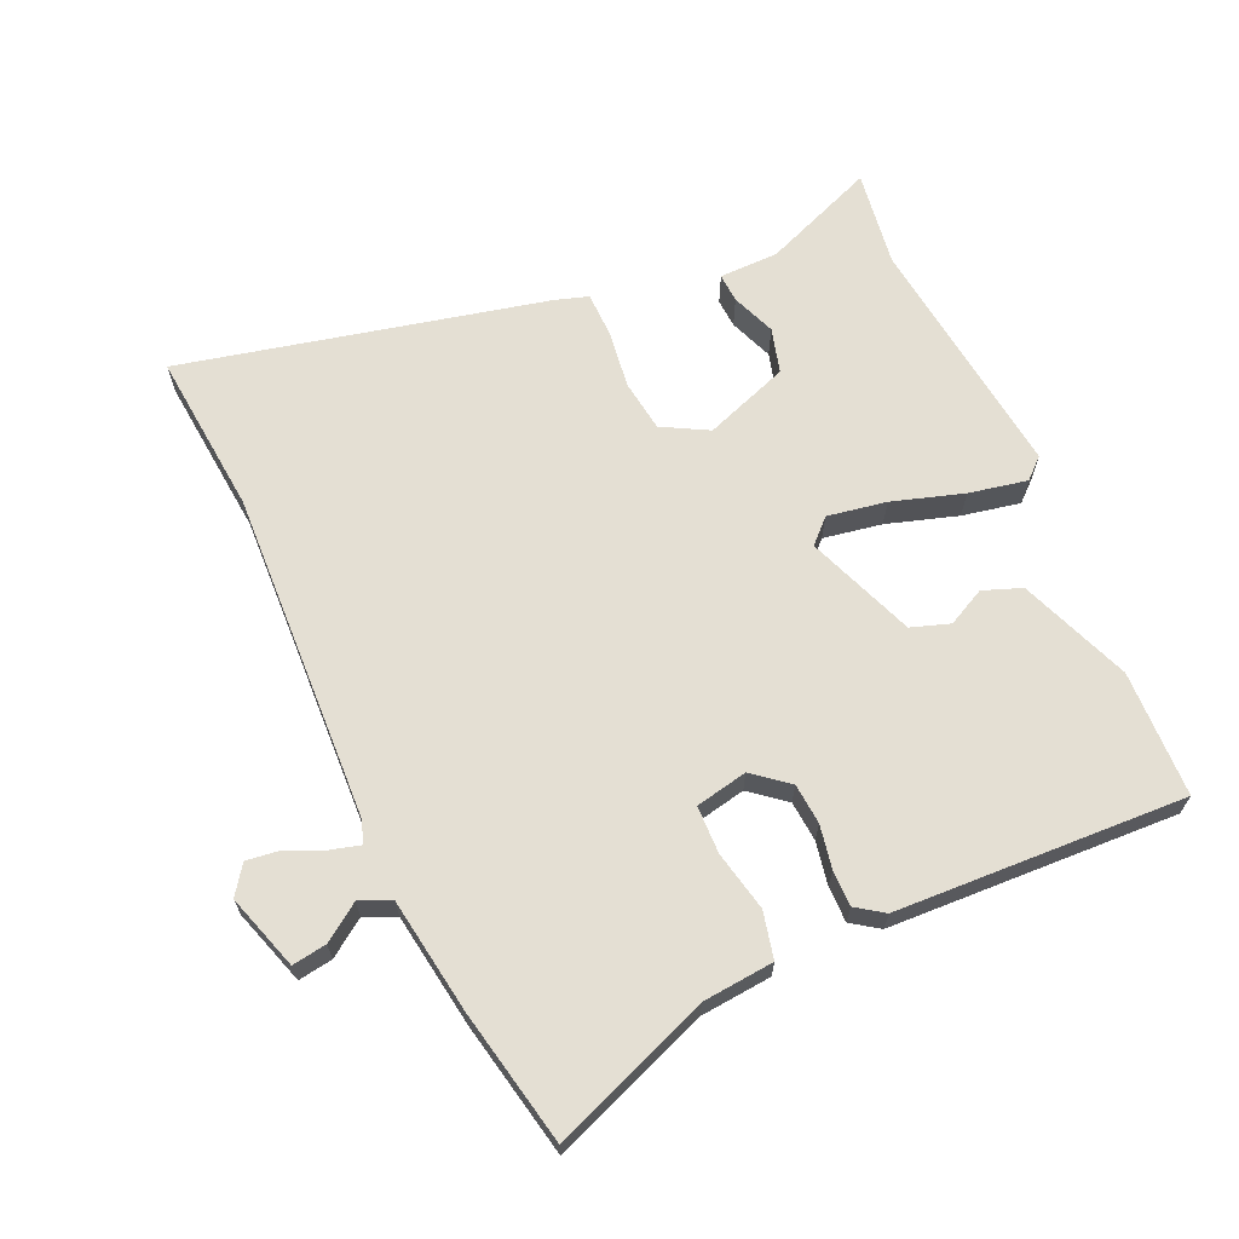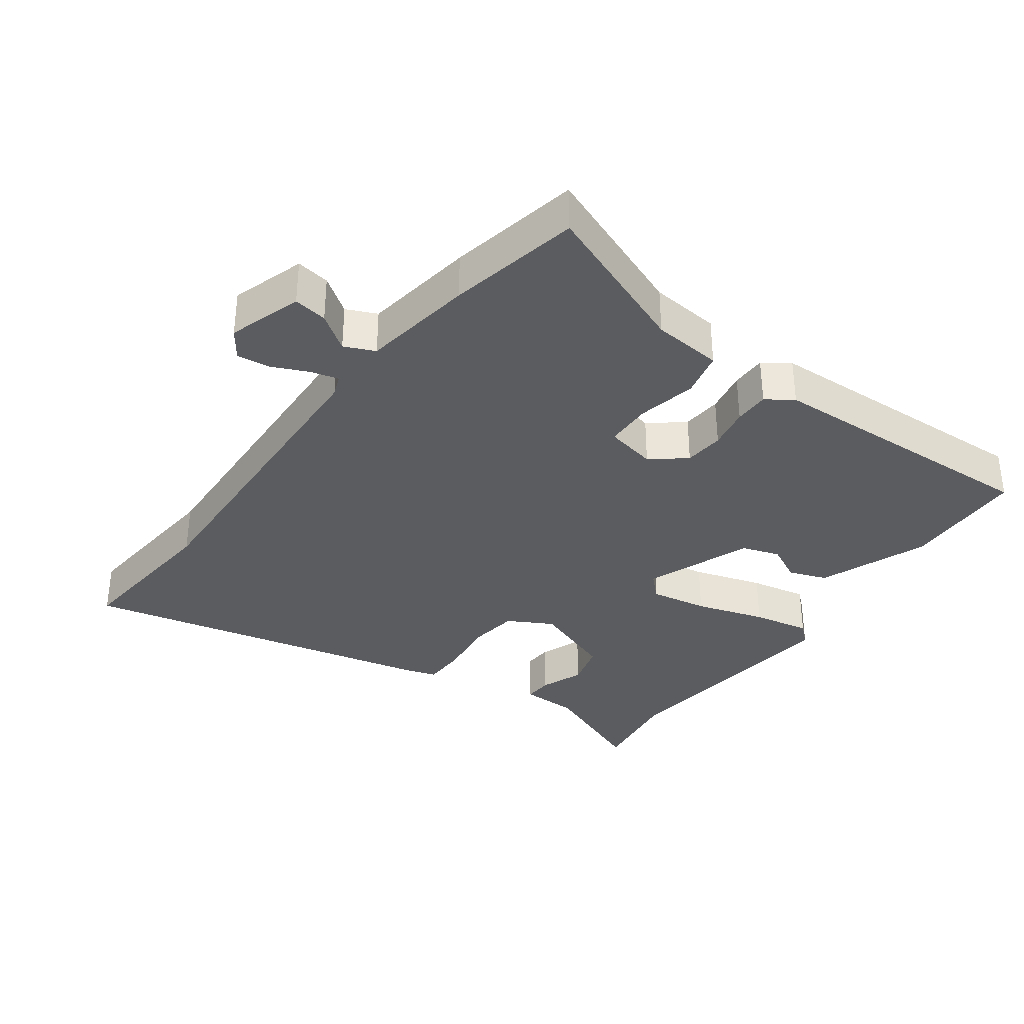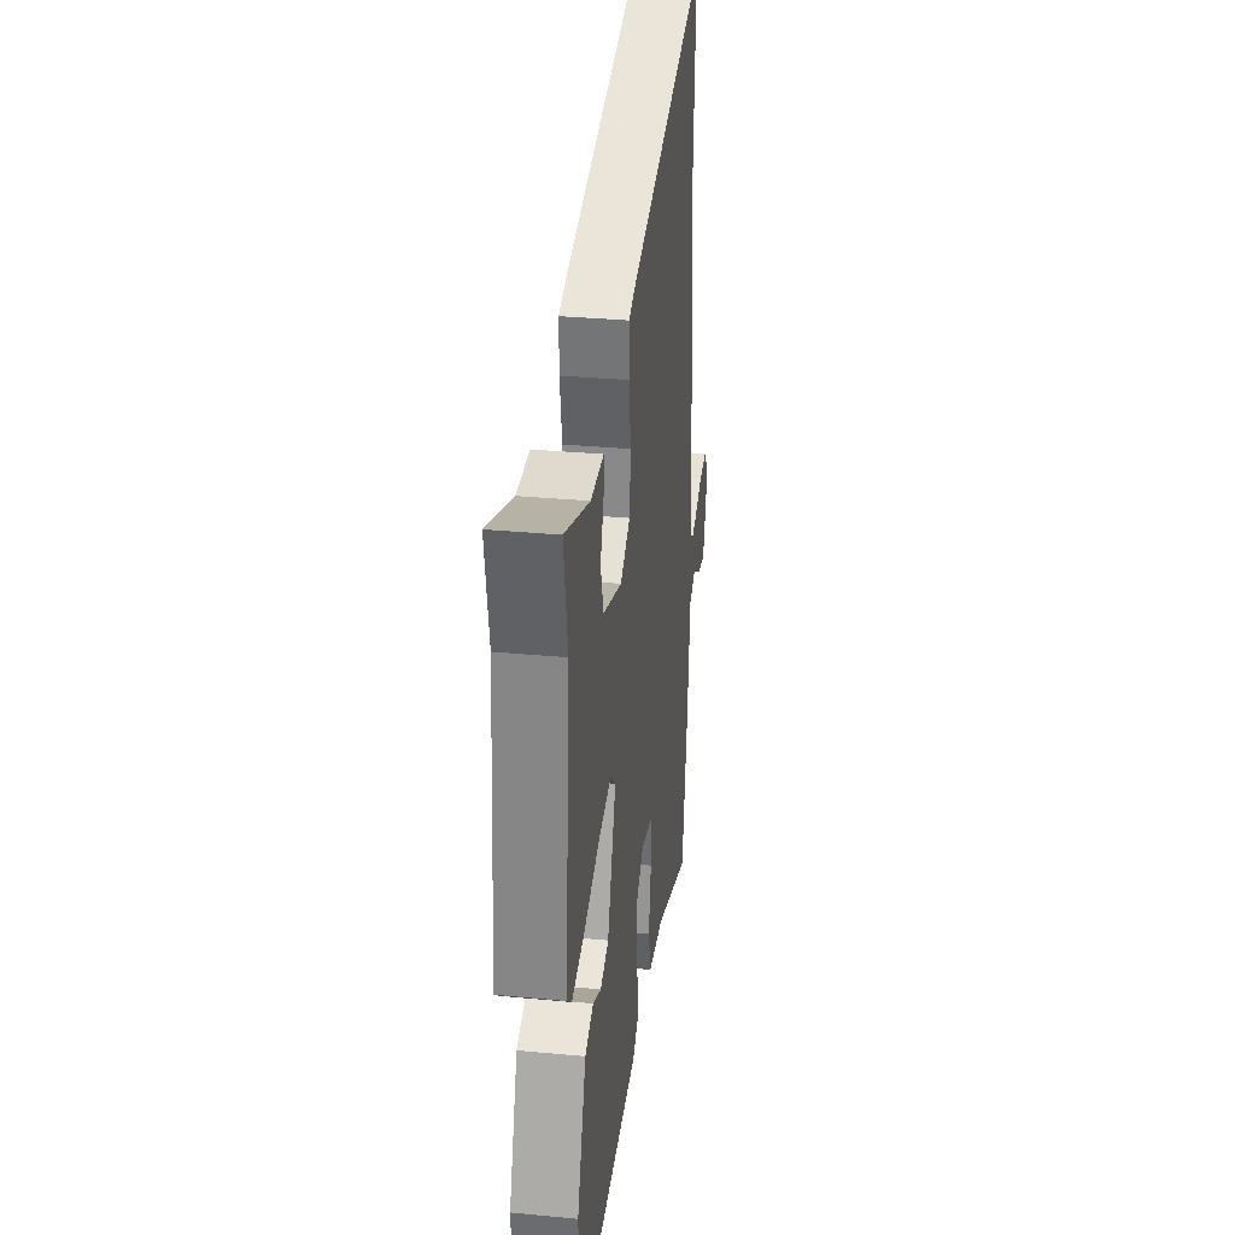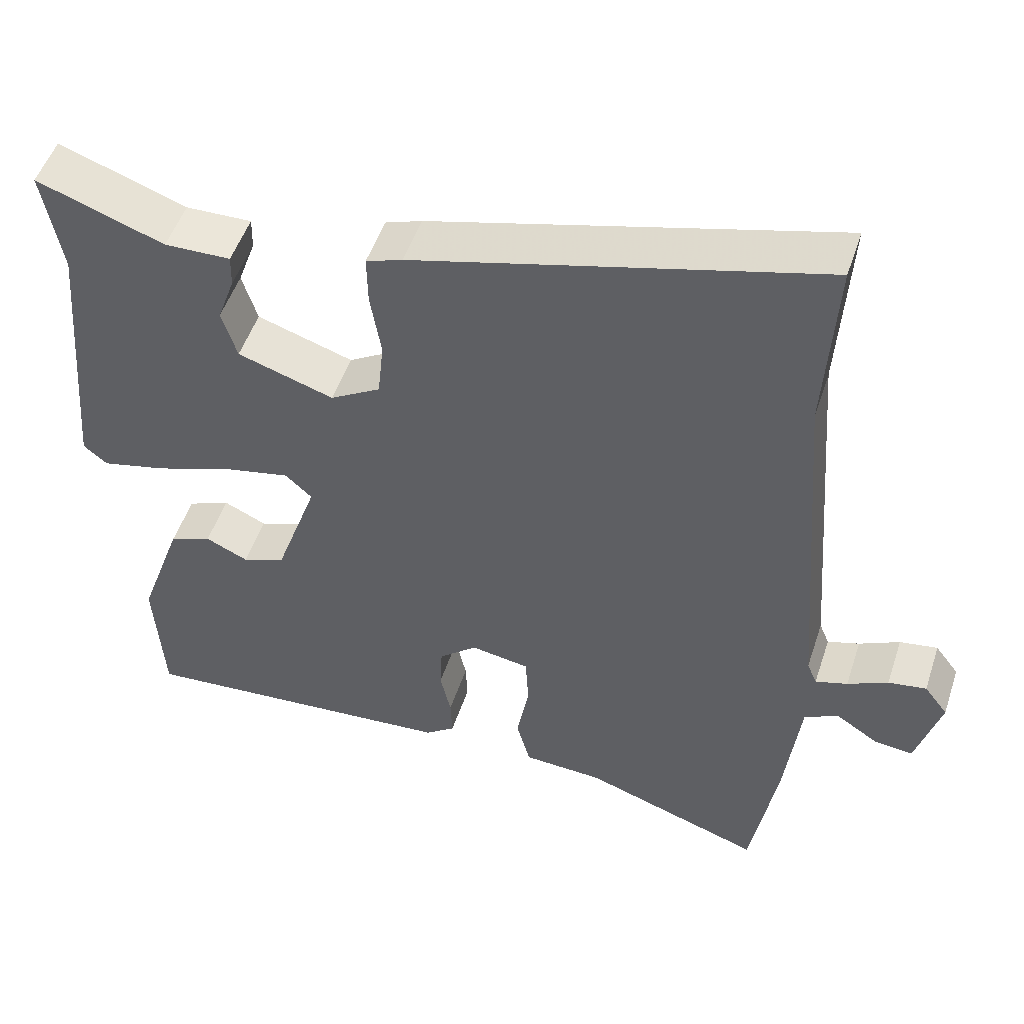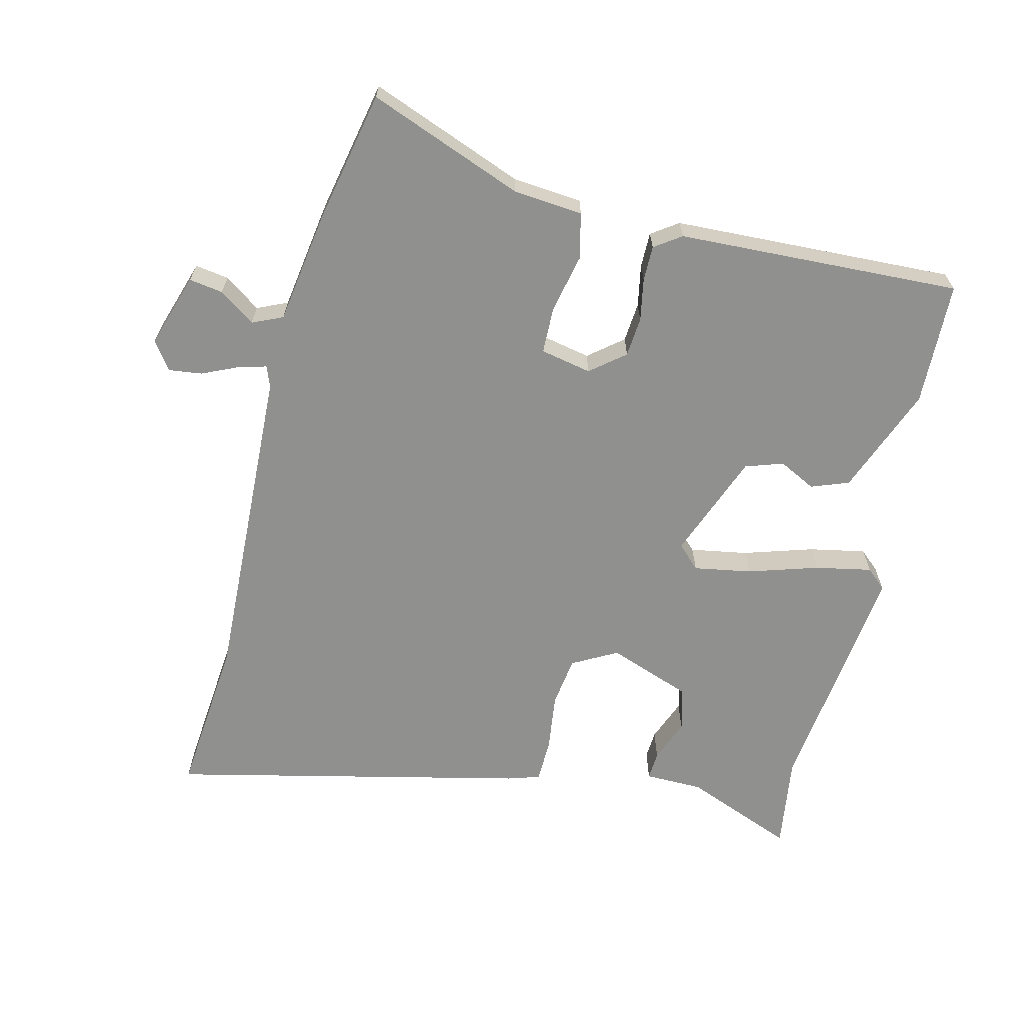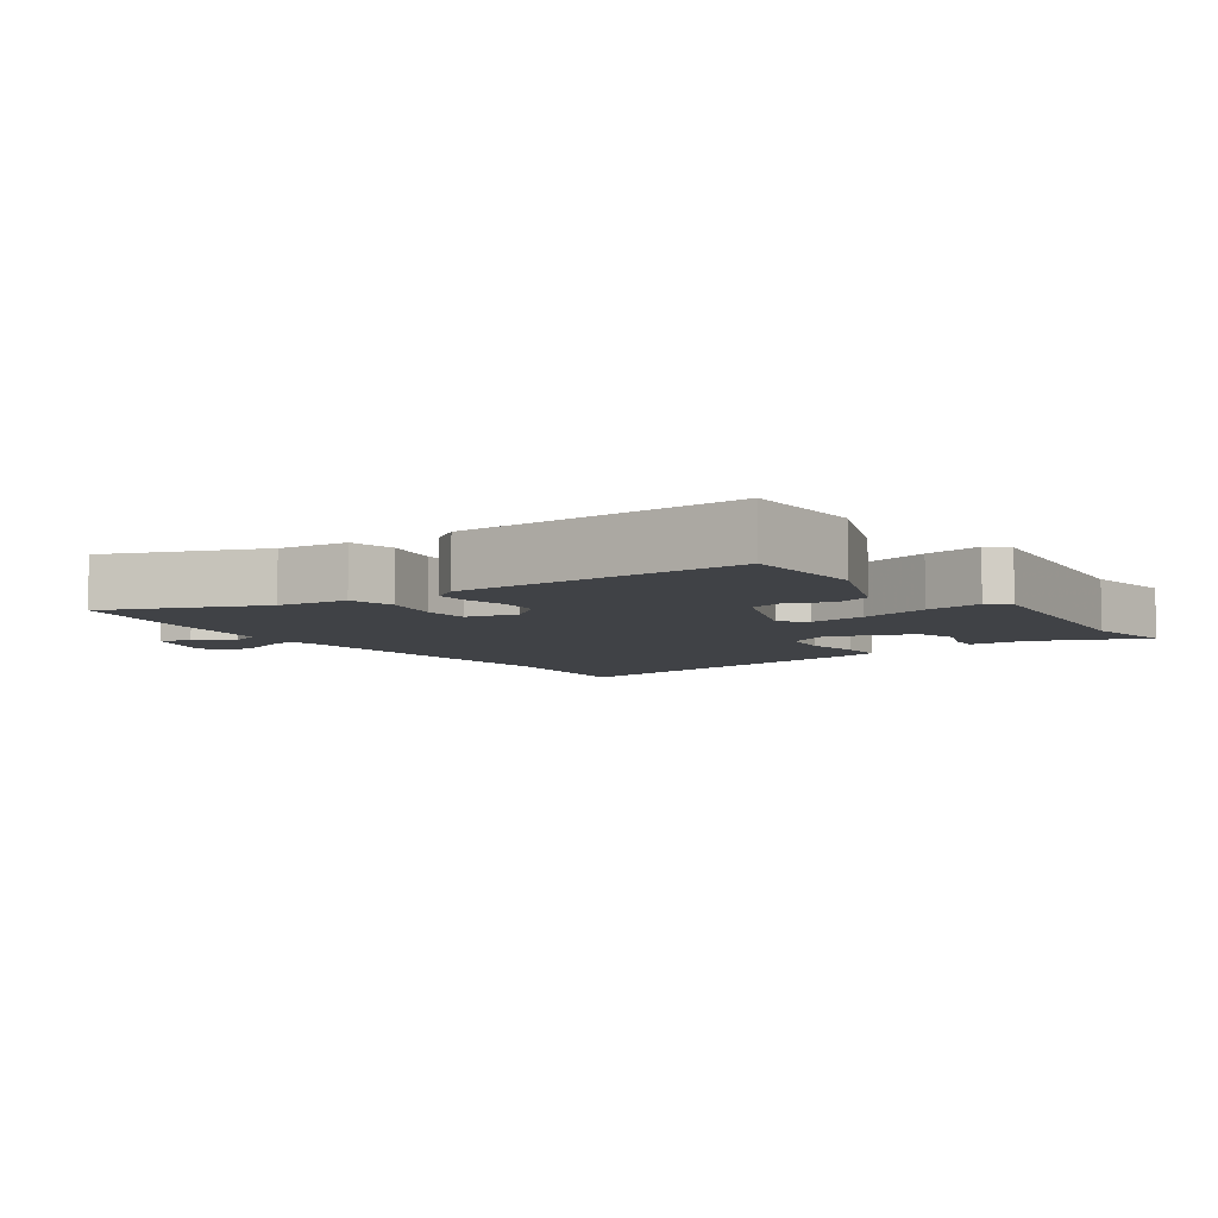
<metadata>
{"format":"obj","ext":"obj","renderer":"f3d","projection":"perspective","resolution":1024,"background":"white","views":[{"elev":66.5,"azim":153.9,"up":"+Y"},{"elev":-34.9,"azim":141.9,"up":"+Y"},{"elev":31.5,"azim":-82.3,"up":"+Z"},{"elev":50.6,"azim":18.1,"up":"+Z"},{"elev":-65.6,"azim":164.3,"up":"+Y"},{"elev":-6.2,"azim":-147.3,"up":"+Y"}]}
</metadata>
<code>
v 0.486 0.07 -0.548
v 0.25 0.07 -0.466
v 0.145 0.07 -0.46
v 0.127 0.07 -0.392
v 0.143 0.07 -0.303
v 0.139 0.07 -0.233
v 0.062 0.07 -0.22
v 0.012 0.07 -0.263
v 0.009 0.07 -0.323
v 0.023 0.07 -0.386
v 0.025 0.07 -0.439
v -0.014 0.07 -0.468
v -0.439 0.07 -0.501
v -0.451 0.07 -0.316
v -0.393 0.07 -0.151
v -0.337 0.07 -0.128
v -0.281 0.07 -0.154
v -0.225 0.07 -0.133
v -0.169 0.07 0.028
v -0.204 0.07 0.06
v -0.29 0.07 0.042
v -0.393 0.07 0.006
v -0.478 0.07 -0.014
v -0.509 0.07 0.012
v -0.478 0.07 0.376
v -0.503 0.07 0.516
v -0.335 0.07 0.456
v -0.248 0.07 0.458
v -0.249 0.07 0.415
v -0.272 0.07 0.35
v -0.252 0.07 0.285
v -0.126 0.07 0.244
v -0.06 0.07 0.283
v -0.052 0.07 0.359
v -0.066 0.07 0.444
v -0.067 0.07 0.51
v -0.019 0.07 0.527
v 0.51 0.07 0.667
v 0.496 0.07 0.427
v 0.534 0.07 -0.061
v 0.547 0.07 -0.092
v 0.589 0.07 -0.079
v 0.642 0.07 -0.053
v 0.692 0.07 -0.045
v 0.723 0.07 -0.086
v 0.691 0.07 -0.198
v 0.64 0.07 -0.192
v 0.585 0.07 -0.156
v 0.54 0.07 -0.178
v 0.52 0.07 -0.348
v 0.486 0 -0.548
v 0.25 0 -0.466
v 0.145 0 -0.46
v 0.127 0 -0.392
v 0.143 0 -0.303
v 0.139 0 -0.233
v 0.062 0 -0.22
v 0.012 0 -0.263
v 0.009 0 -0.323
v 0.023 0 -0.386
v 0.025 0 -0.439
v -0.014 0 -0.468
v -0.439 0 -0.501
v -0.451 0 -0.316
v -0.393 0 -0.151
v -0.337 0 -0.128
v -0.281 0 -0.154
v -0.225 0 -0.133
v -0.169 0 0.028
v -0.204 0 0.06
v -0.29 0 0.042
v -0.393 0 0.006
v -0.478 0 -0.014
v -0.509 0 0.012
v -0.478 0 0.376
v -0.503 0 0.516
v -0.335 0 0.456
v -0.248 0 0.458
v -0.249 0 0.415
v -0.272 0 0.35
v -0.252 0 0.285
v -0.126 0 0.244
v -0.06 0 0.283
v -0.052 0 0.359
v -0.066 0 0.444
v -0.067 0 0.51
v -0.019 0 0.527
v 0.51 0 0.667
v 0.496 0 0.427
v 0.534 0 -0.061
v 0.547 0 -0.092
v 0.589 0 -0.079
v 0.642 0 -0.053
v 0.692 0 -0.045
v 0.723 0 -0.086
v 0.691 0 -0.198
v 0.64 0 -0.192
v 0.585 0 -0.156
v 0.54 0 -0.178
v 0.52 0 -0.348
f 49 50 1 2
f 46 47 48
f 45 46 48
f 44 45 48
f 43 44 48
f 42 43 48
f 41 42 48 49
f 3 4 5
f 2 3 5
f 49 2 5
f 41 49 5
f 40 41 5
f 37 38 39
f 36 37 39
f 35 36 39
f 34 35 39
f 33 34 39 40
f 32 33 40
f 31 32 40
f 27 28 29 30
f 27 30 31
f 26 27 31
f 25 26 31
f 24 25 31
f 23 24 31
f 22 23 31
f 21 22 31
f 20 21 31
f 19 20 31 40
f 15 16 17
f 14 15 17
f 13 14 17
f 12 13 17
f 11 12 17
f 10 11 17
f 9 10 17
f 8 9 17 18
f 7 8 18 19
f 40 5 6
f 6 7 19 40
f 52 51 100 99
f 98 97 96
f 98 96 95
f 98 95 94
f 98 94 93
f 98 93 92
f 99 98 92 91
f 55 54 53
f 55 53 52
f 55 52 99
f 55 99 91
f 55 91 90
f 89 88 87
f 89 87 86
f 89 86 85
f 89 85 84
f 90 89 84 83
f 90 83 82
f 90 82 81
f 80 79 78 77
f 81 80 77
f 81 77 76
f 81 76 75
f 81 75 74
f 81 74 73
f 81 73 72
f 81 72 71
f 81 71 70
f 90 81 70 69
f 67 66 65
f 67 65 64
f 67 64 63
f 67 63 62
f 67 62 61
f 67 61 60
f 67 60 59
f 68 67 59 58
f 69 68 58 57
f 56 55 90
f 90 69 57 56
f 1 51 52 2
f 2 52 53 3
f 3 53 54 4
f 4 54 55 5
f 5 55 56 6
f 6 56 57 7
f 7 57 58 8
f 8 58 59 9
f 9 59 60 10
f 10 60 61 11
f 11 61 62 12
f 12 62 63 13
f 13 63 64 14
f 14 64 65 15
f 15 65 66 16
f 16 66 67 17
f 17 67 68 18
f 18 68 69 19
f 19 69 70 20
f 20 70 71 21
f 21 71 72 22
f 22 72 73 23
f 23 73 74 24
f 24 74 75 25
f 25 75 76 26
f 26 76 77 27
f 27 77 78 28
f 28 78 79 29
f 29 79 80 30
f 30 80 81 31
f 31 81 82 32
f 32 82 83 33
f 33 83 84 34
f 34 84 85 35
f 35 85 86 36
f 36 86 87 37
f 37 87 88 38
f 38 88 89 39
f 39 89 90 40
f 40 90 91 41
f 41 91 92 42
f 42 92 93 43
f 43 93 94 44
f 44 94 95 45
f 45 95 96 46
f 46 96 97 47
f 47 97 98 48
f 48 98 99 49
f 49 99 100 50
f 50 100 51 1

</code>
